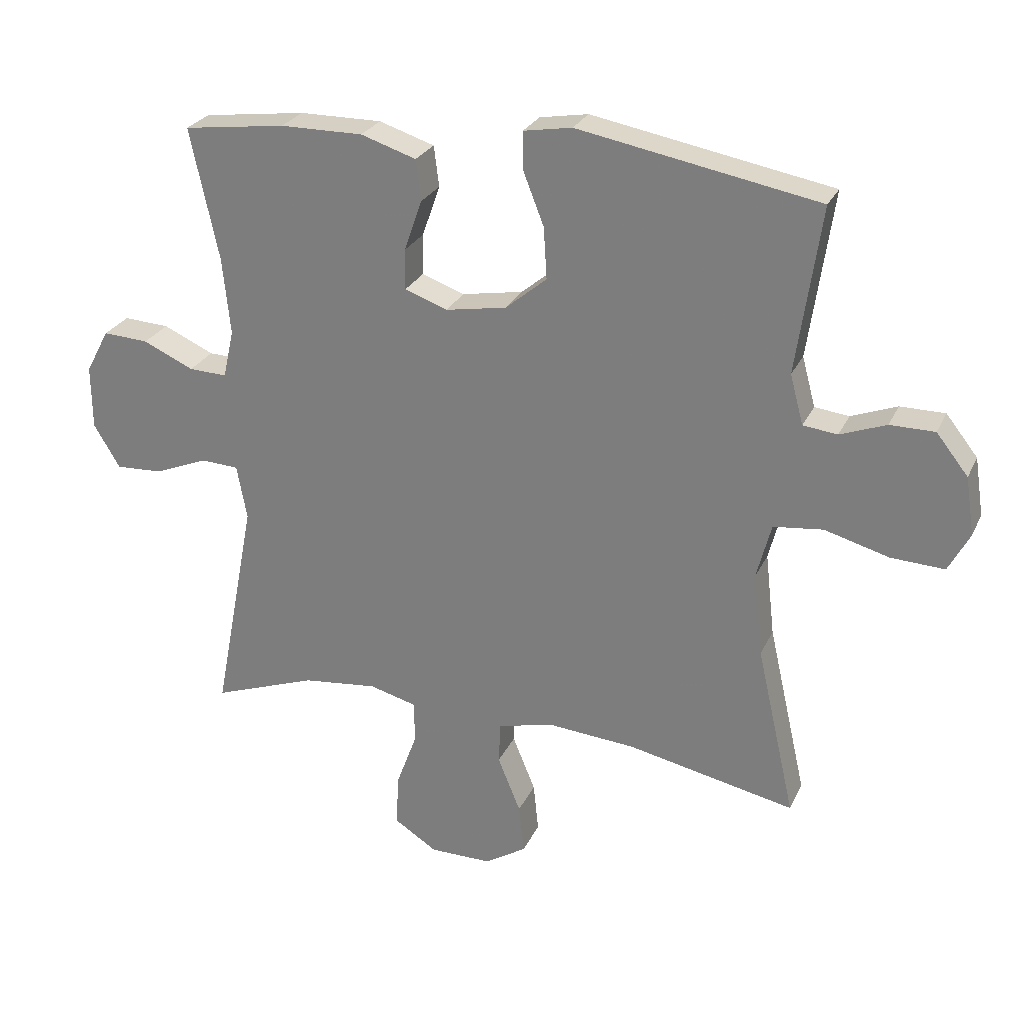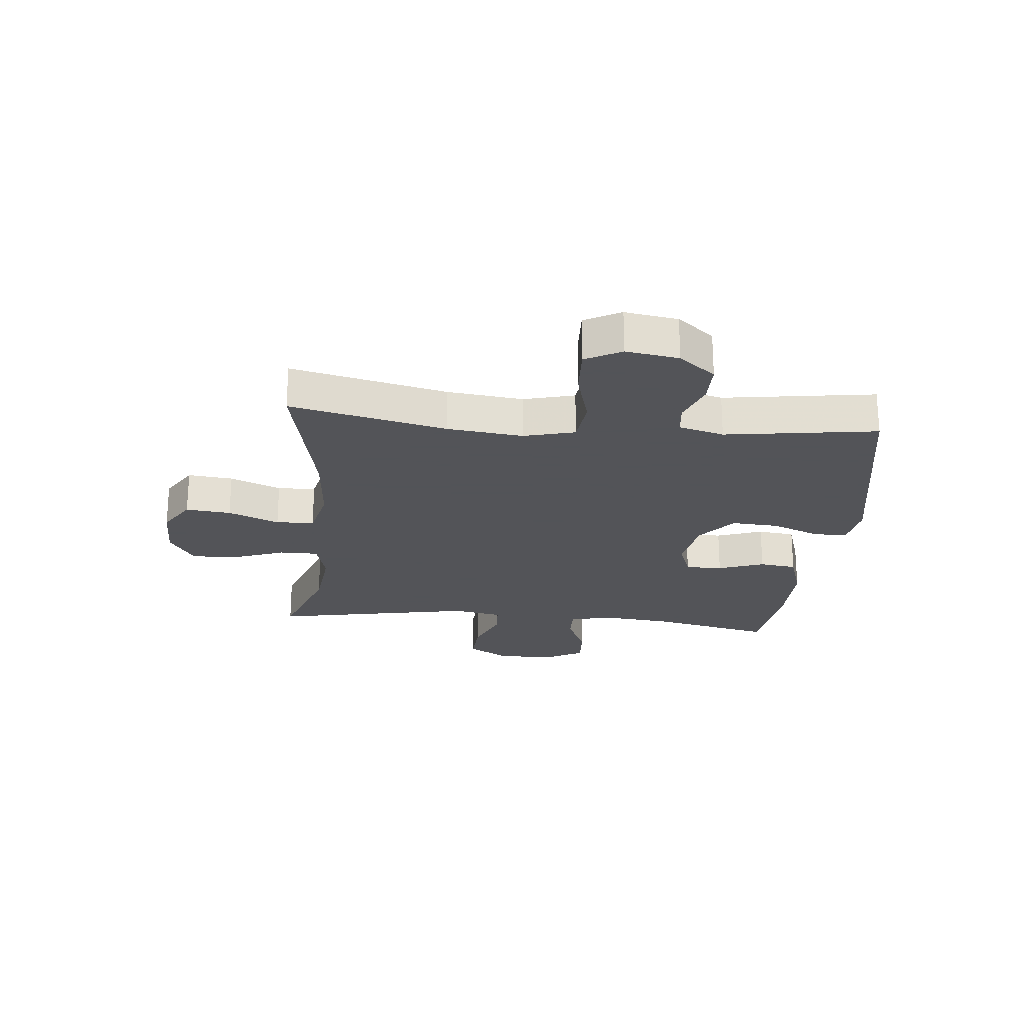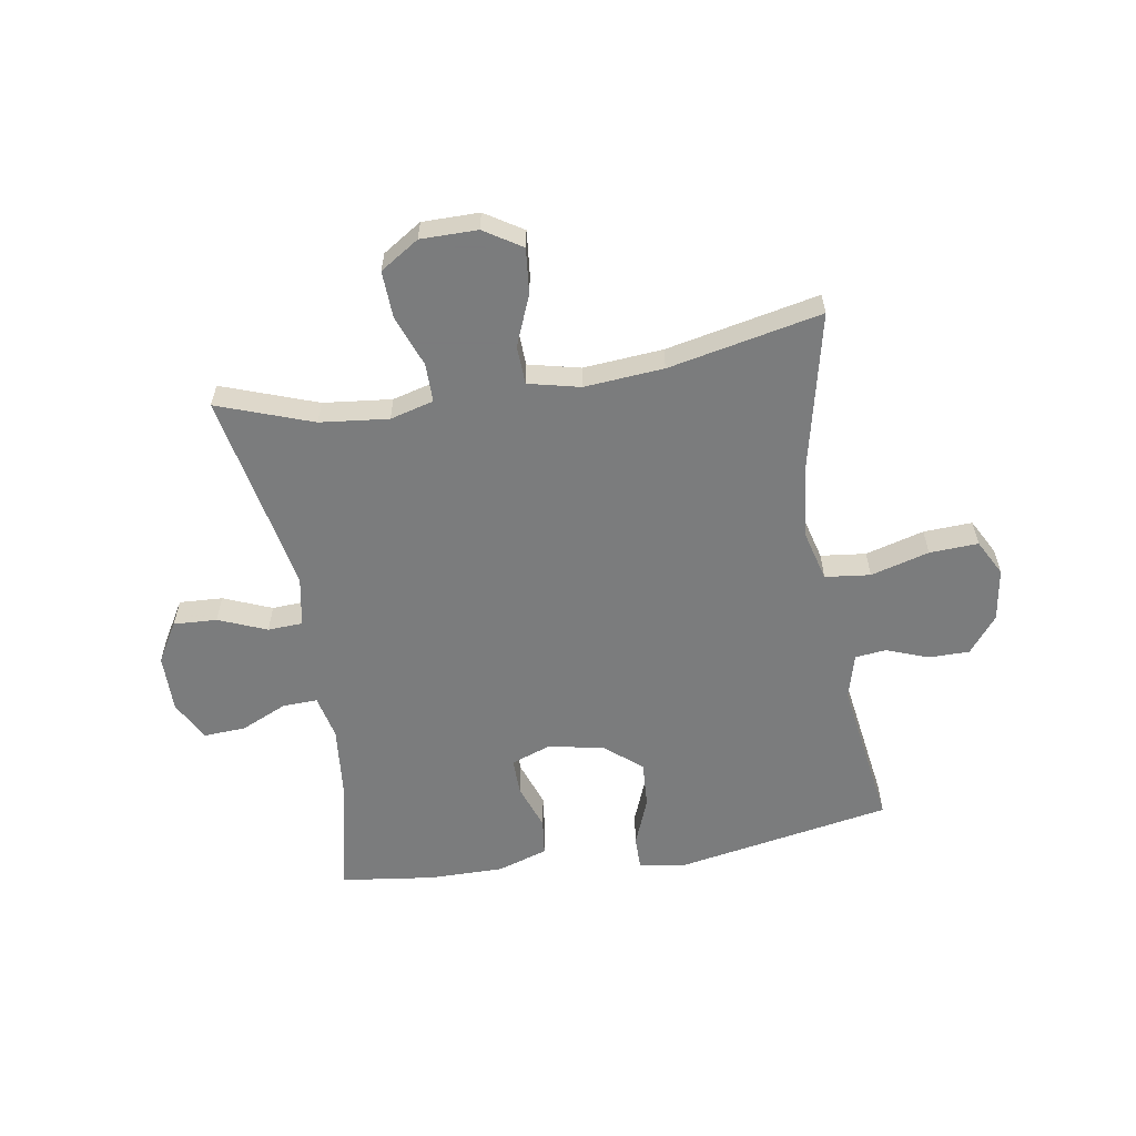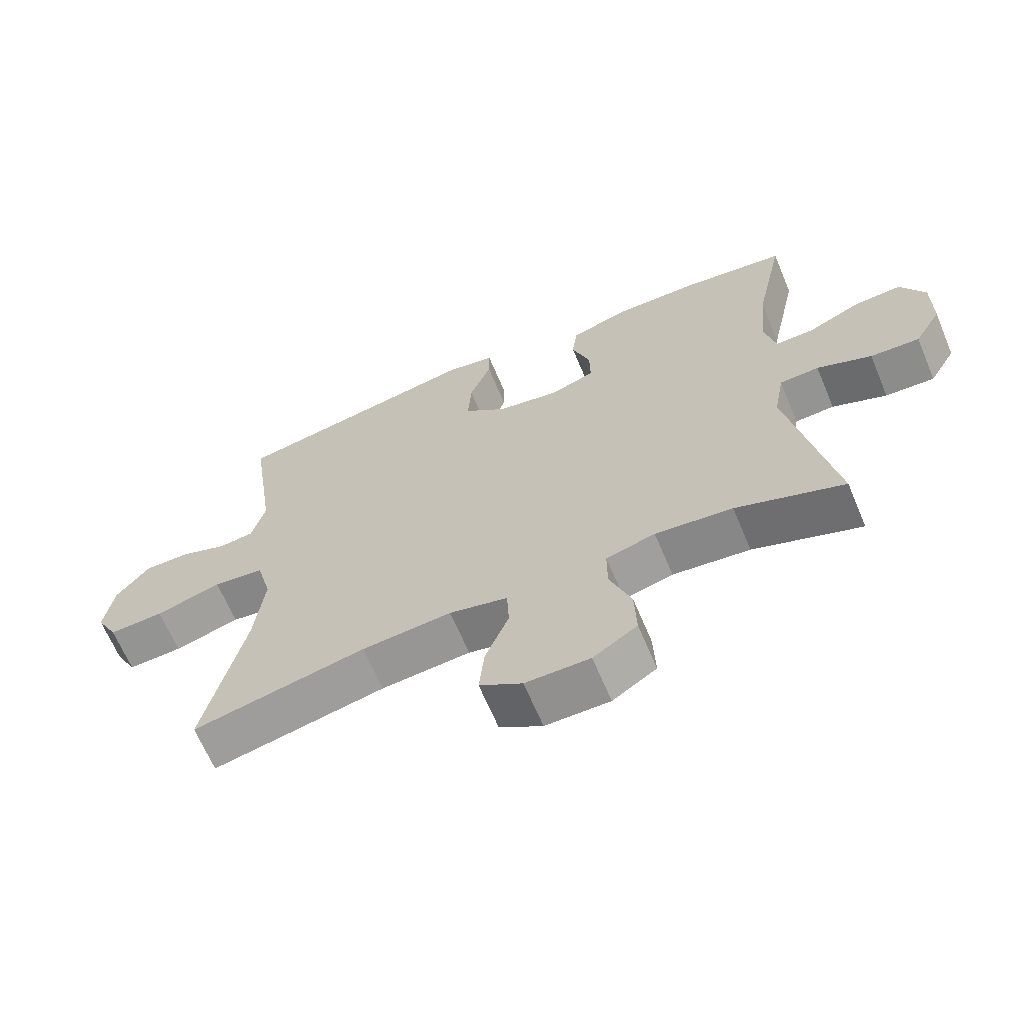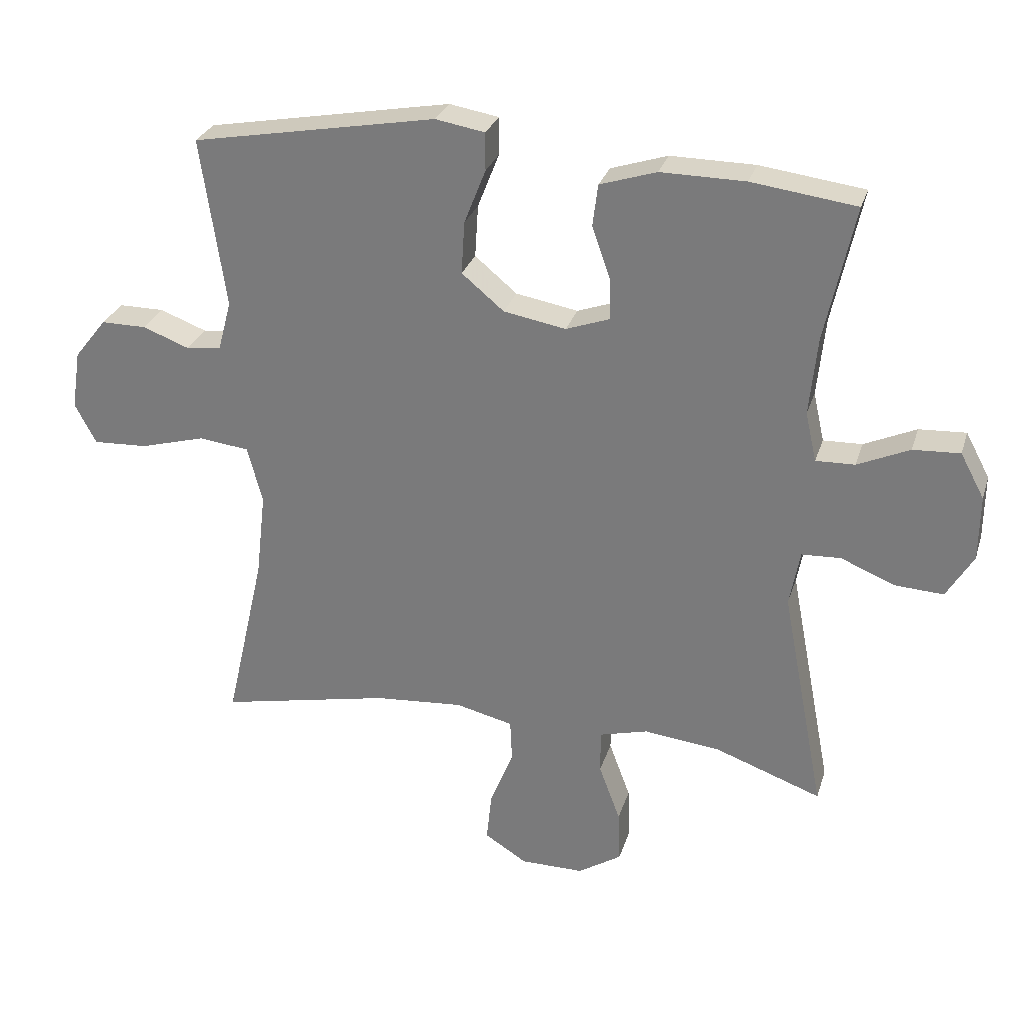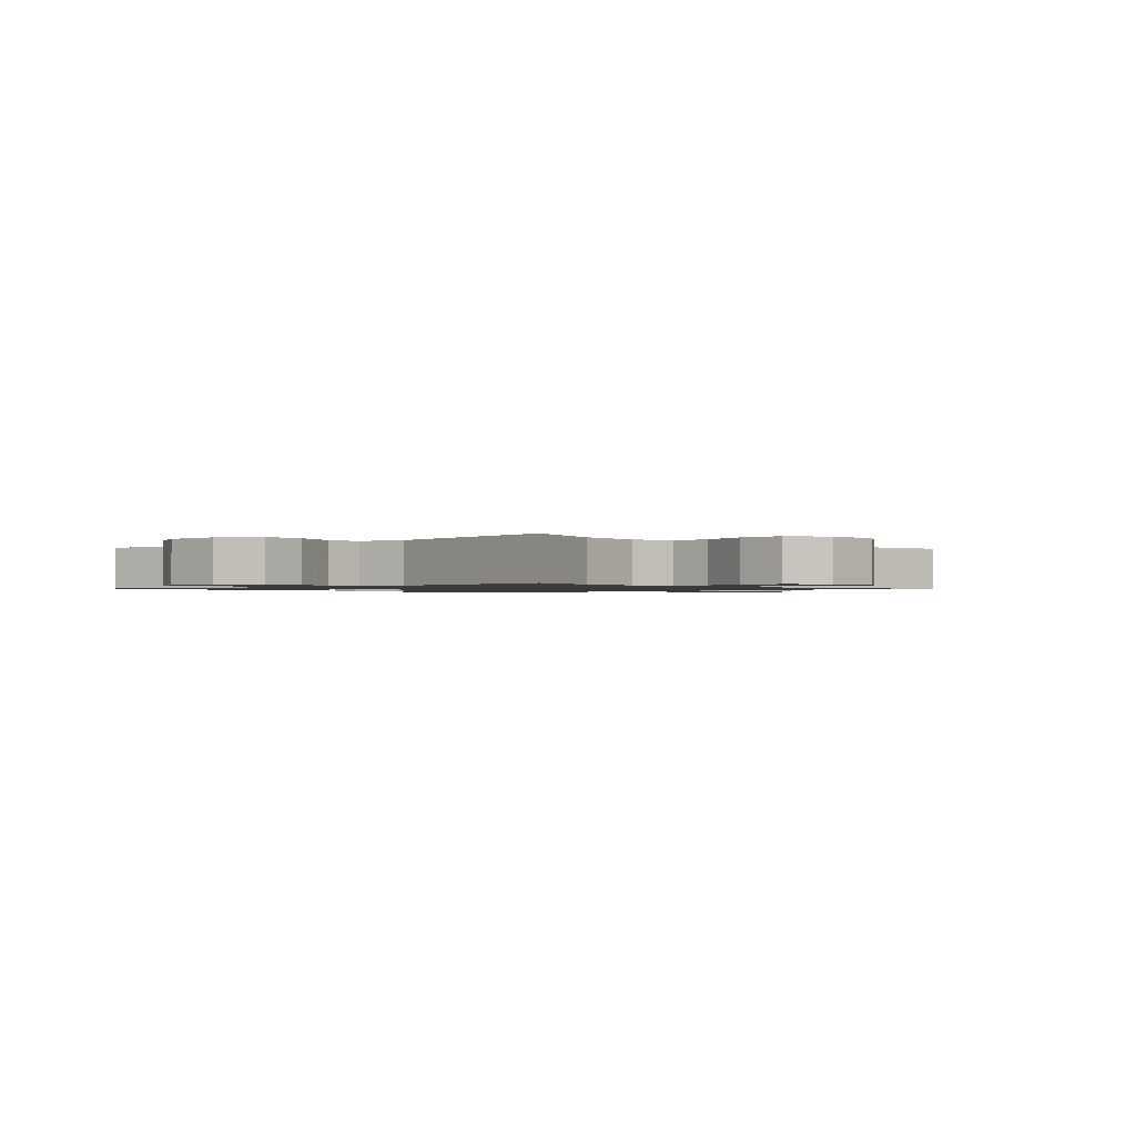
<metadata>
{"format":"obj","ext":"obj","renderer":"f3d","projection":"perspective","resolution":1024,"background":"white","views":[{"elev":26.4,"azim":-159.2,"up":"+Z"},{"elev":-23.4,"azim":-95.5,"up":"+Y"},{"elev":-58.6,"azim":-170.6,"up":"+Y"},{"elev":-65.7,"azim":22.8,"up":"+Z"},{"elev":28.4,"azim":16.0,"up":"+Z"},{"elev":-1.2,"azim":132.6,"up":"+Y"}]}
</metadata>
<code>
v -0.5 0.07 -0.5
v -0.439 0.07 -0.231
v -0.424 0.07 -0.1
v -0.447 0.07 -0.012
v -0.525 0.07 -0.003
v -0.626 0.07 -0.031
v -0.71 0.07 -0.035
v -0.743 0.07 0.027
v -0.729 0.07 0.118
v -0.679 0.07 0.181
v -0.609 0.07 0.181
v -0.537 0.07 0.154
v -0.483 0.07 0.16
v -0.462 0.07 0.238
v -0.5 0.07 0.5
v -0.123 0.07 0.569
v -0.047 0.07 0.556
v -0.047 0.07 0.498
v -0.08 0.07 0.414
v -0.085 0.07 0.333
v -0.02 0.07 0.279
v 0.076 0.07 0.262
v 0.143 0.07 0.286
v 0.142 0.07 0.35
v 0.114 0.07 0.43
v 0.122 0.07 0.494
v 0.209 0.07 0.522
v 0.339 0.07 0.521
v 0.5 0.07 0.5
v 0.455 0.07 0.292
v 0.443 0.07 0.172
v 0.46 0.07 0.096
v 0.52 0.07 0.098
v 0.6 0.07 0.134
v 0.672 0.07 0.138
v 0.709 0.07 0.069
v 0.708 0.07 -0.031
v 0.667 0.07 -0.1
v 0.592 0.07 -0.096
v 0.509 0.07 -0.062
v 0.449 0.07 -0.065
v 0.433 0.07 -0.151
v 0.5 0.07 -0.5
v 0.336 0.07 -0.441
v 0.218 0.07 -0.428
v 0.143 0.07 -0.448
v 0.143 0.07 -0.515
v 0.176 0.07 -0.604
v 0.179 0.07 -0.685
v 0.112 0.07 -0.728
v 0.014 0.07 -0.728
v -0.051 0.07 -0.687
v -0.043 0.07 -0.609
v -0.007 0.07 -0.521
v -0.01 0.07 -0.455
v -0.099 0.07 -0.434
v -0.236 0.07 -0.445
v -0.5 0 -0.5
v -0.439 0 -0.231
v -0.424 0 -0.1
v -0.447 0 -0.012
v -0.525 0 -0.003
v -0.626 0 -0.031
v -0.71 0 -0.035
v -0.743 0 0.027
v -0.729 0 0.118
v -0.679 0 0.181
v -0.609 0 0.181
v -0.537 0 0.154
v -0.483 0 0.16
v -0.462 0 0.238
v -0.5 0 0.5
v -0.123 0 0.569
v -0.047 0 0.556
v -0.047 0 0.498
v -0.08 0 0.414
v -0.085 0 0.333
v -0.02 0 0.279
v 0.076 0 0.262
v 0.143 0 0.286
v 0.142 0 0.35
v 0.114 0 0.43
v 0.122 0 0.494
v 0.209 0 0.522
v 0.339 0 0.521
v 0.5 0 0.5
v 0.455 0 0.292
v 0.443 0 0.172
v 0.46 0 0.096
v 0.52 0 0.098
v 0.6 0 0.134
v 0.672 0 0.138
v 0.709 0 0.069
v 0.708 0 -0.031
v 0.667 0 -0.1
v 0.592 0 -0.096
v 0.509 0 -0.062
v 0.449 0 -0.065
v 0.433 0 -0.151
v 0.5 0 -0.5
v 0.336 0 -0.441
v 0.218 0 -0.428
v 0.143 0 -0.448
v 0.143 0 -0.515
v 0.176 0 -0.604
v 0.179 0 -0.685
v 0.112 0 -0.728
v 0.014 0 -0.728
v -0.051 0 -0.687
v -0.043 0 -0.609
v -0.007 0 -0.521
v -0.01 0 -0.455
v -0.099 0 -0.434
v -0.236 0 -0.445
f 52 53 54
f 51 52 54
f 50 51 54
f 49 50 54
f 48 49 54
f 47 48 54
f 46 47 54 55
f 45 46 55 56
f 42 43 44
f 41 42 44 45
f 38 39 40
f 37 38 40
f 36 37 40
f 35 36 40
f 34 35 40
f 33 34 40
f 32 33 40 41
f 41 45 56
f 32 41 56
f 31 32 56
f 28 29 30
f 27 28 30
f 26 27 30
f 25 26 30
f 24 25 30
f 23 24 30 31
f 17 18 19
f 16 17 19
f 15 16 19
f 14 15 19
f 13 14 19 20
f 10 11 12
f 9 10 12
f 8 9 12
f 7 8 12
f 6 7 12
f 5 6 12
f 4 5 12 13
f 13 20 21
f 4 13 21
f 3 4 21
f 57 1 2
f 57 2 3
f 56 57 3
f 31 56 3
f 23 31 3
f 22 23 3
f 3 21 22
f 111 110 109
f 111 109 108
f 111 108 107
f 111 107 106
f 111 106 105
f 111 105 104
f 112 111 104 103
f 113 112 103 102
f 101 100 99
f 102 101 99 98
f 97 96 95
f 97 95 94
f 97 94 93
f 97 93 92
f 97 92 91
f 97 91 90
f 98 97 90 89
f 113 102 98
f 113 98 89
f 113 89 88
f 87 86 85
f 87 85 84
f 87 84 83
f 87 83 82
f 87 82 81
f 88 87 81 80
f 76 75 74
f 76 74 73
f 76 73 72
f 76 72 71
f 77 76 71 70
f 69 68 67
f 69 67 66
f 69 66 65
f 69 65 64
f 69 64 63
f 69 63 62
f 70 69 62 61
f 78 77 70
f 78 70 61
f 78 61 60
f 59 58 114
f 60 59 114
f 60 114 113
f 60 113 88
f 60 88 80
f 60 80 79
f 79 78 60
f 1 58 59 2
f 2 59 60 3
f 3 60 61 4
f 4 61 62 5
f 5 62 63 6
f 6 63 64 7
f 7 64 65 8
f 8 65 66 9
f 9 66 67 10
f 10 67 68 11
f 11 68 69 12
f 12 69 70 13
f 13 70 71 14
f 14 71 72 15
f 15 72 73 16
f 16 73 74 17
f 17 74 75 18
f 18 75 76 19
f 19 76 77 20
f 20 77 78 21
f 21 78 79 22
f 22 79 80 23
f 23 80 81 24
f 24 81 82 25
f 25 82 83 26
f 26 83 84 27
f 27 84 85 28
f 28 85 86 29
f 29 86 87 30
f 30 87 88 31
f 31 88 89 32
f 32 89 90 33
f 33 90 91 34
f 34 91 92 35
f 35 92 93 36
f 36 93 94 37
f 37 94 95 38
f 38 95 96 39
f 39 96 97 40
f 40 97 98 41
f 41 98 99 42
f 42 99 100 43
f 43 100 101 44
f 44 101 102 45
f 45 102 103 46
f 46 103 104 47
f 47 104 105 48
f 48 105 106 49
f 49 106 107 50
f 50 107 108 51
f 51 108 109 52
f 52 109 110 53
f 53 110 111 54
f 54 111 112 55
f 55 112 113 56
f 56 113 114 57
f 57 114 58 1

</code>
